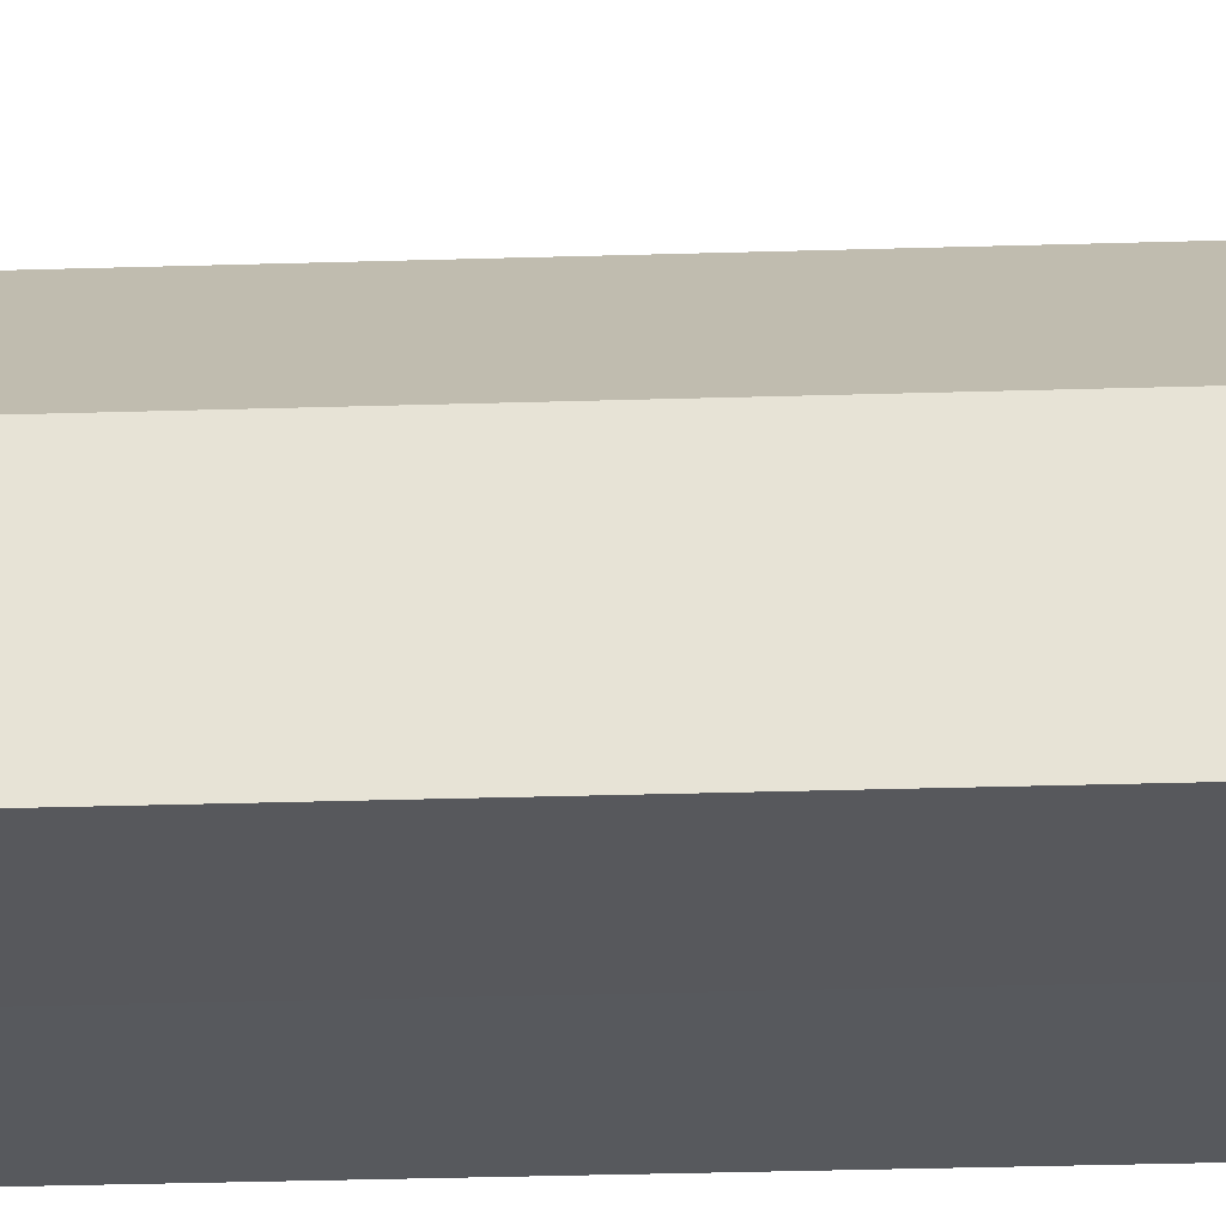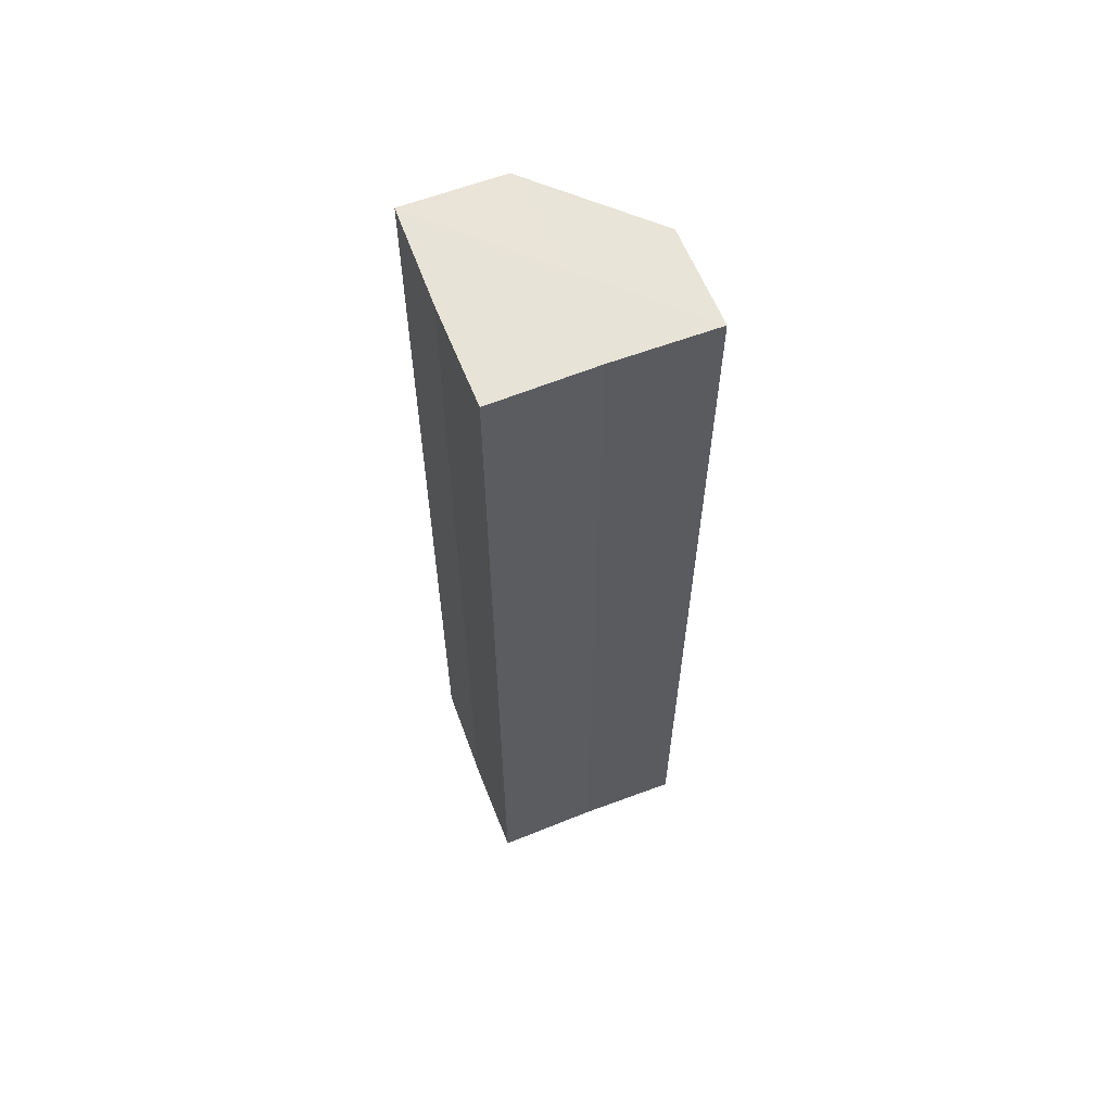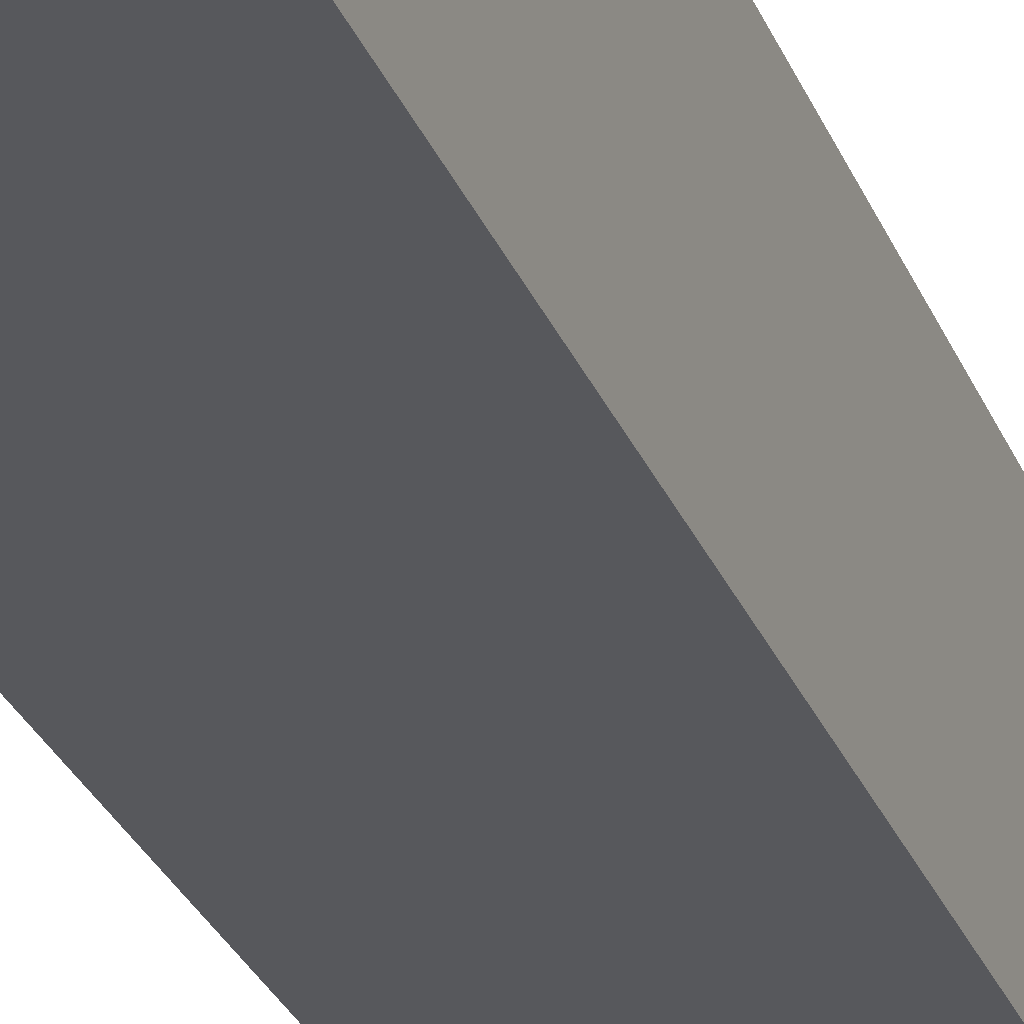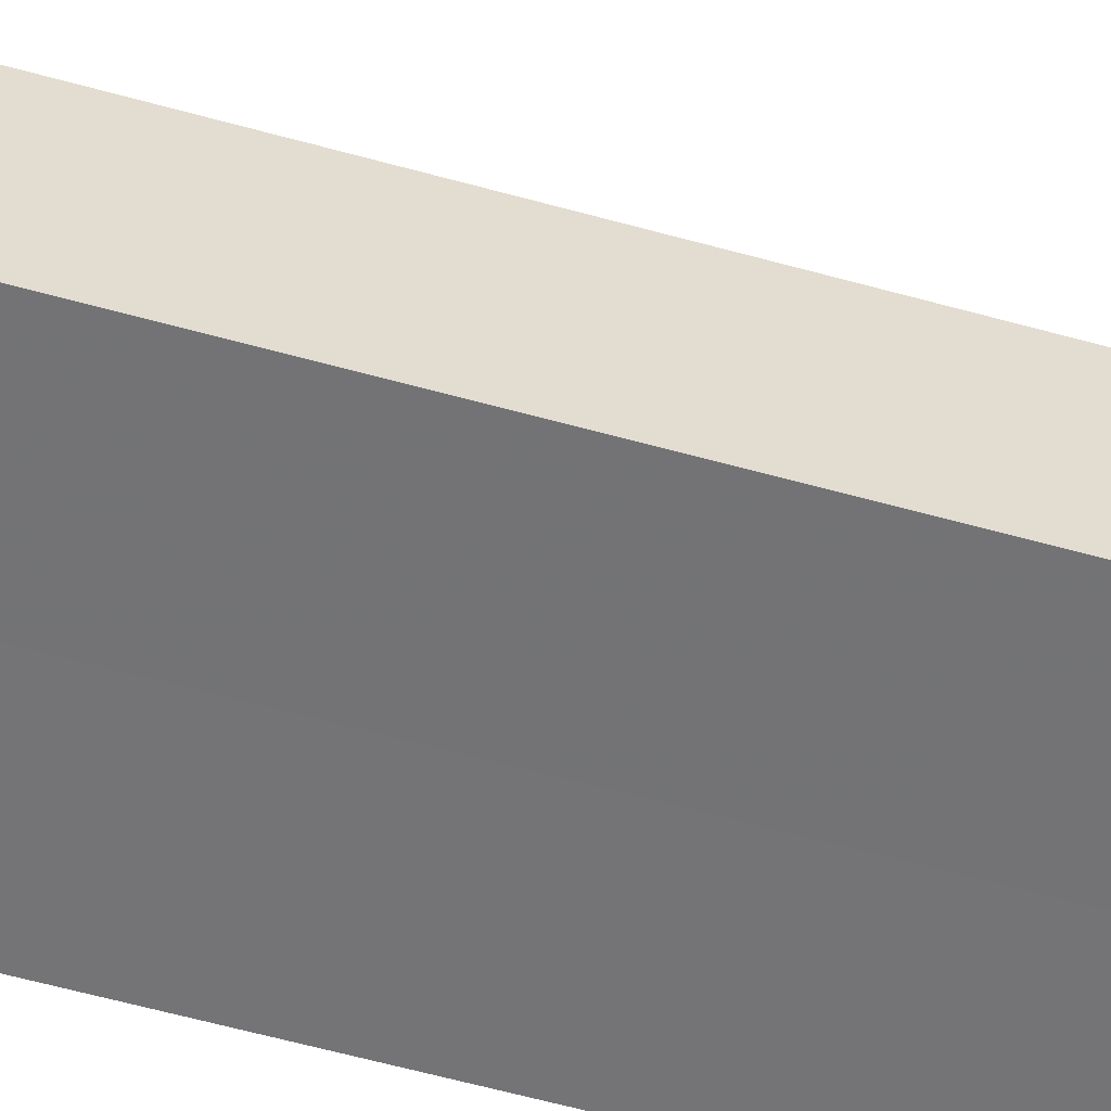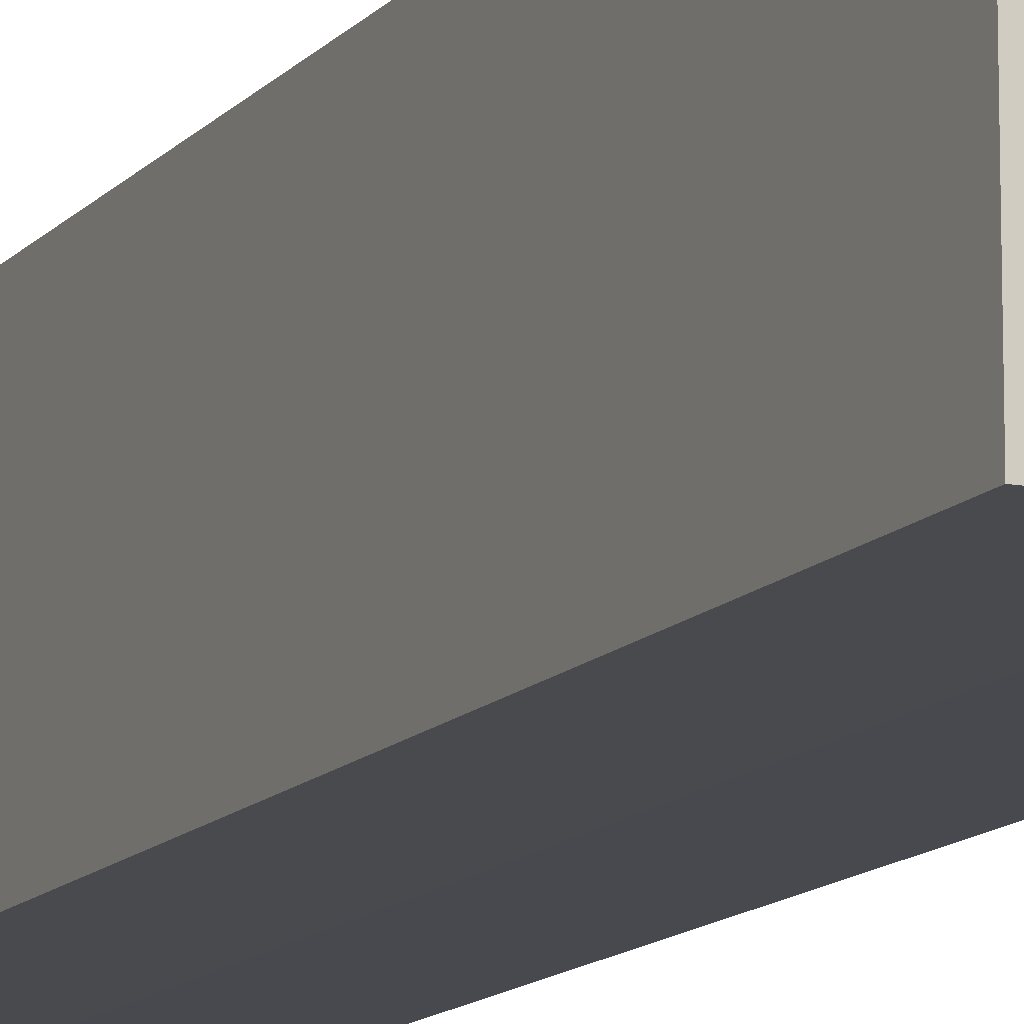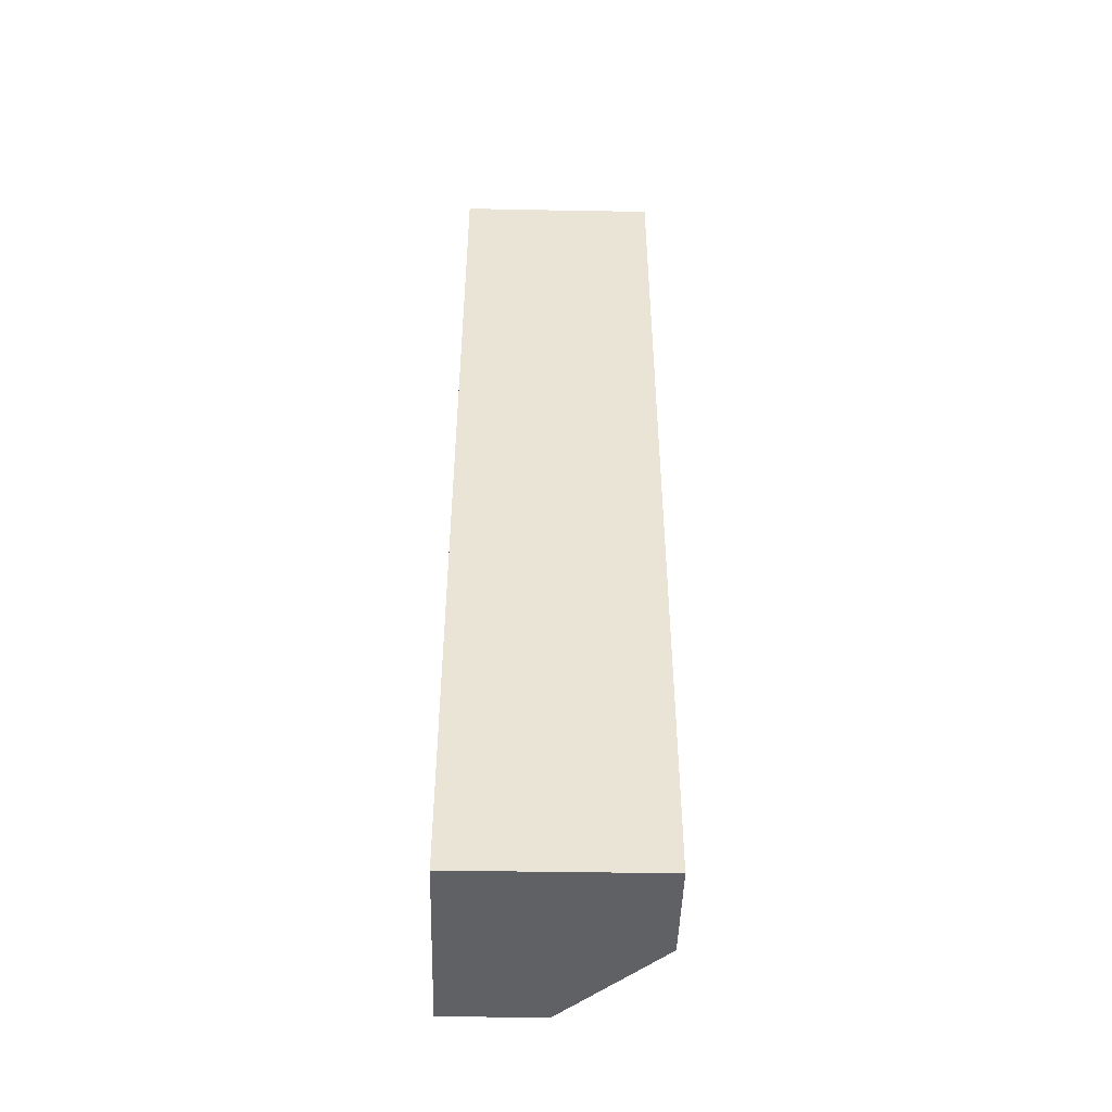
<metadata>
{"format":"obj","ext":"obj","renderer":"f3d","projection":"perspective","resolution":1024,"background":"white","views":[{"elev":-28.6,"azim":-87.3,"up":"+Y"},{"elev":61.3,"azim":68.5,"up":"+Z"},{"elev":-28.6,"azim":19.0,"up":"+Y"},{"elev":-56.3,"azim":-106.5,"up":"+Y"},{"elev":-12.7,"azim":155.6,"up":"+Y"},{"elev":-47.0,"azim":88.6,"up":"+Z"}]}
</metadata>
<code>
o 28181
v 2225 1871 16.6
v 2225 1871 16.6
v 2225 1871 16.51
v 2225 1871 16.6
v 2225 1871 16.51
v 2225 1871 16.6
v 2225 1871 16.51
v 2225 1871 16.6
v 2225 1871 16.51
v 2225 1871 16.6
v 2225 1871 16.6
v 2225 1871 16.6
v 2225 1871 16.6
v 2225 1871 16.6
v 2225 1871 16.6
v 2225 1871 16.6
v 2225 1871 16.51
v 2225 1871 16.51
v 2225 1871 16.51
v 2225 1871 16.51
v 2225 1871 16.51
v 2225 1871 16.6
v 2225 1871 16.51
v 2225 1871 16.6
v 2225 1871 16.6
v 2225 1871 16.6
v 2225 1871 16.6
v 2225 1871 16.51
v 2225 1871 16.51
v 2225 1871 16.6
v 2225 1871 16.6
v 2225 1871 16.6
v 2225 1871 16.6
v 2225 1871 16.51
v 2225 1871 16.6
v 2225 1871 16.51
v 2225 1871 16.51
v 2225 1871 16.51
v 2225 1871 16.51
v 2225 1871 16.51
v 2225 1871 16.51
v 2225 1871 16.51
v 2225 1871 16.51
v 2225 1871 16.51
f 1 2 3
f 4 1 5
f 5 6 7
f 7 8 9
f 10 11 8
f 10 8 12
f 10 13 11
f 10 12 14
f 10 15 13
f 10 16 15
f 10 14 16
f 17 13 18
f 19 14 20
f 21 22 17
f 23 24 19
f 25 26 21
f 26 27 28
f 29 30 23
f 31 32 29
f 32 33 34
f 33 35 36
f 37 38 39
f 37 40 38
f 37 39 41
f 37 42 40
f 37 41 43
f 37 44 42
f 37 43 44

</code>
